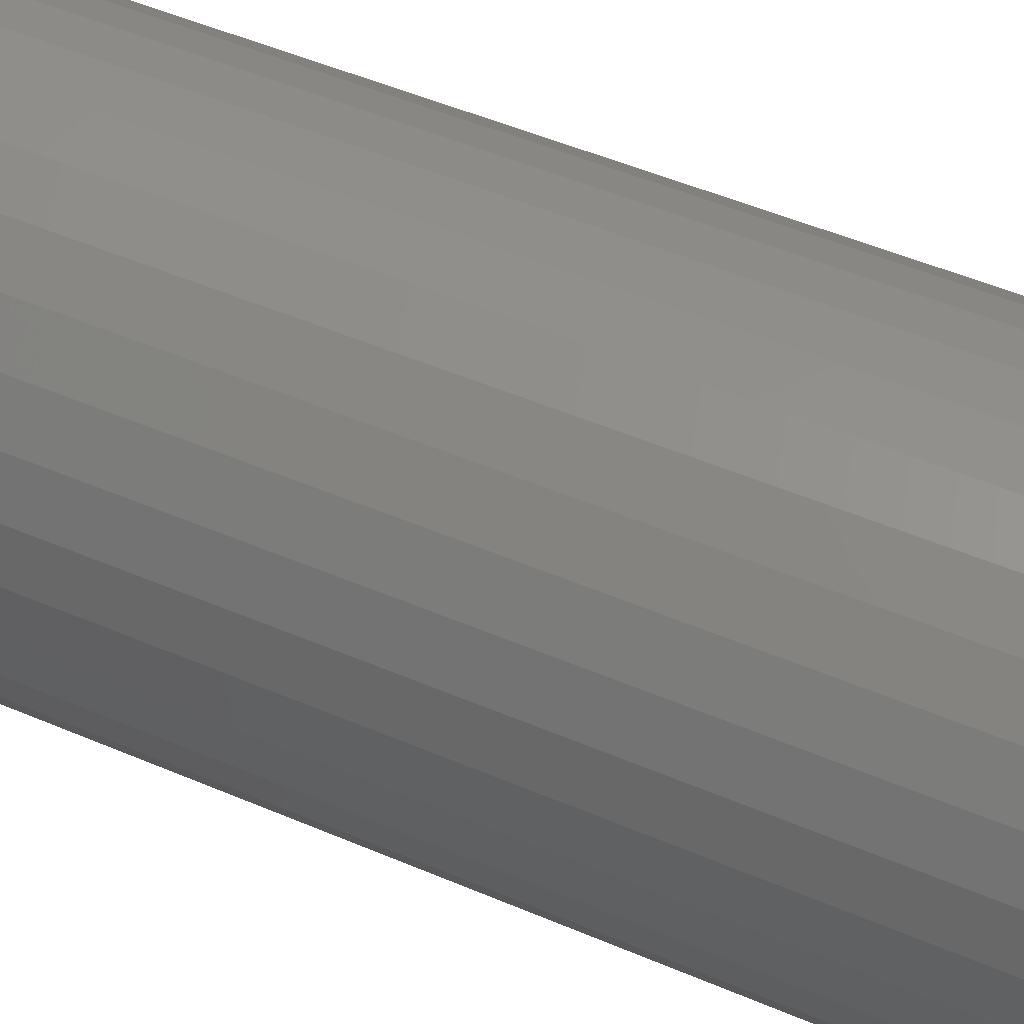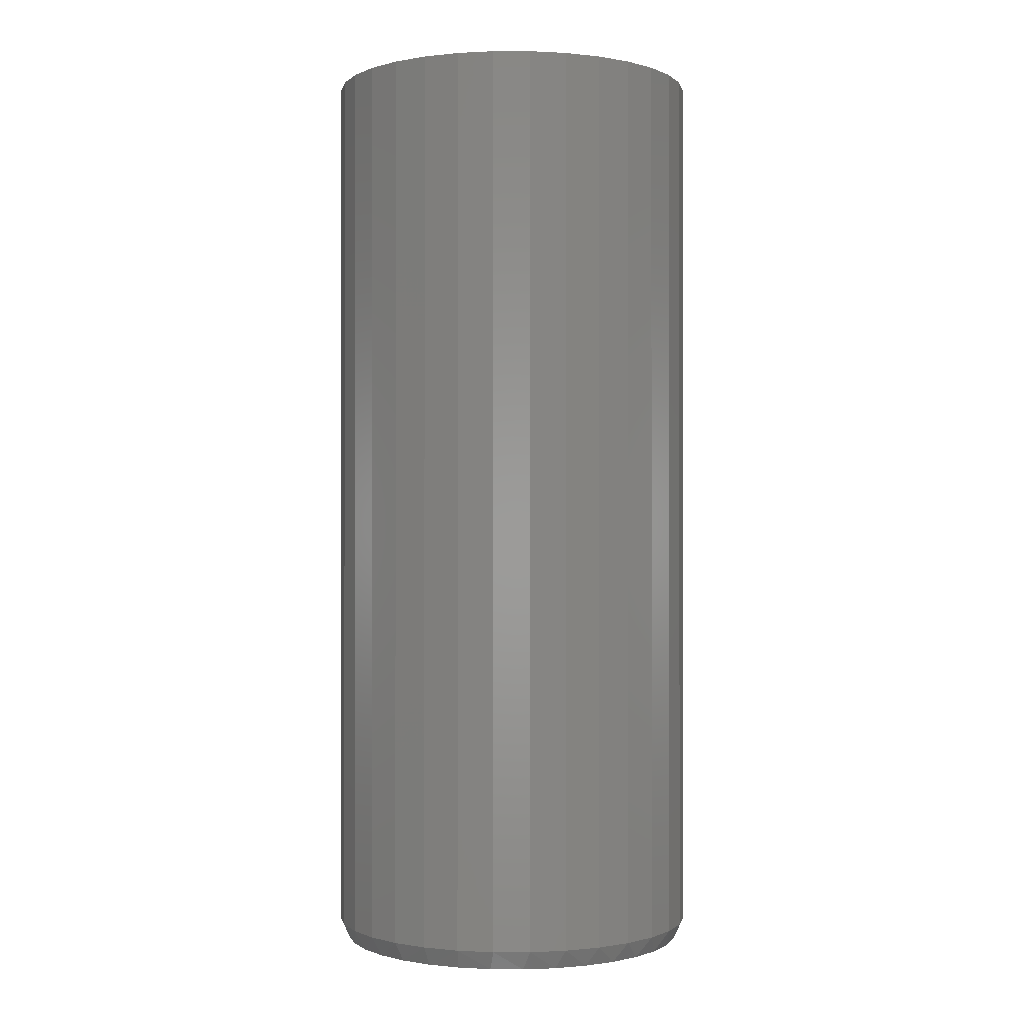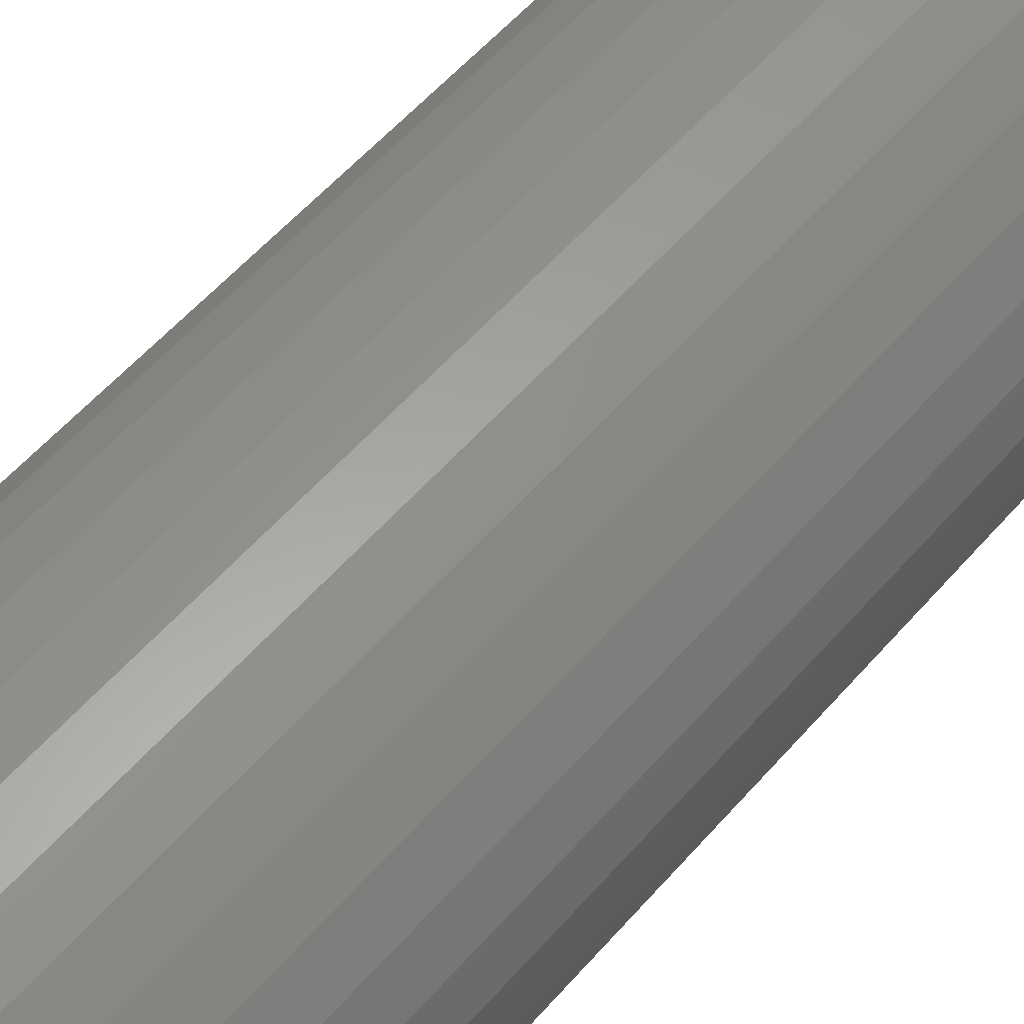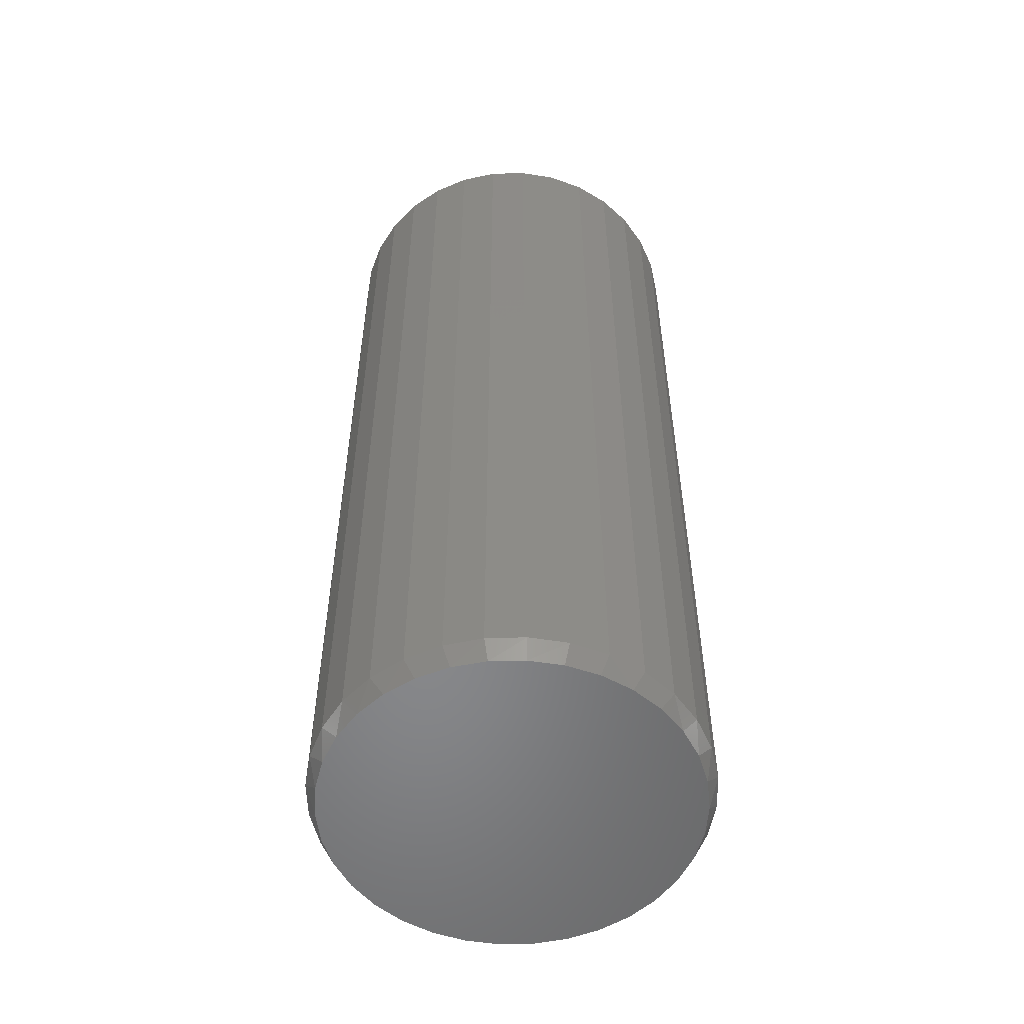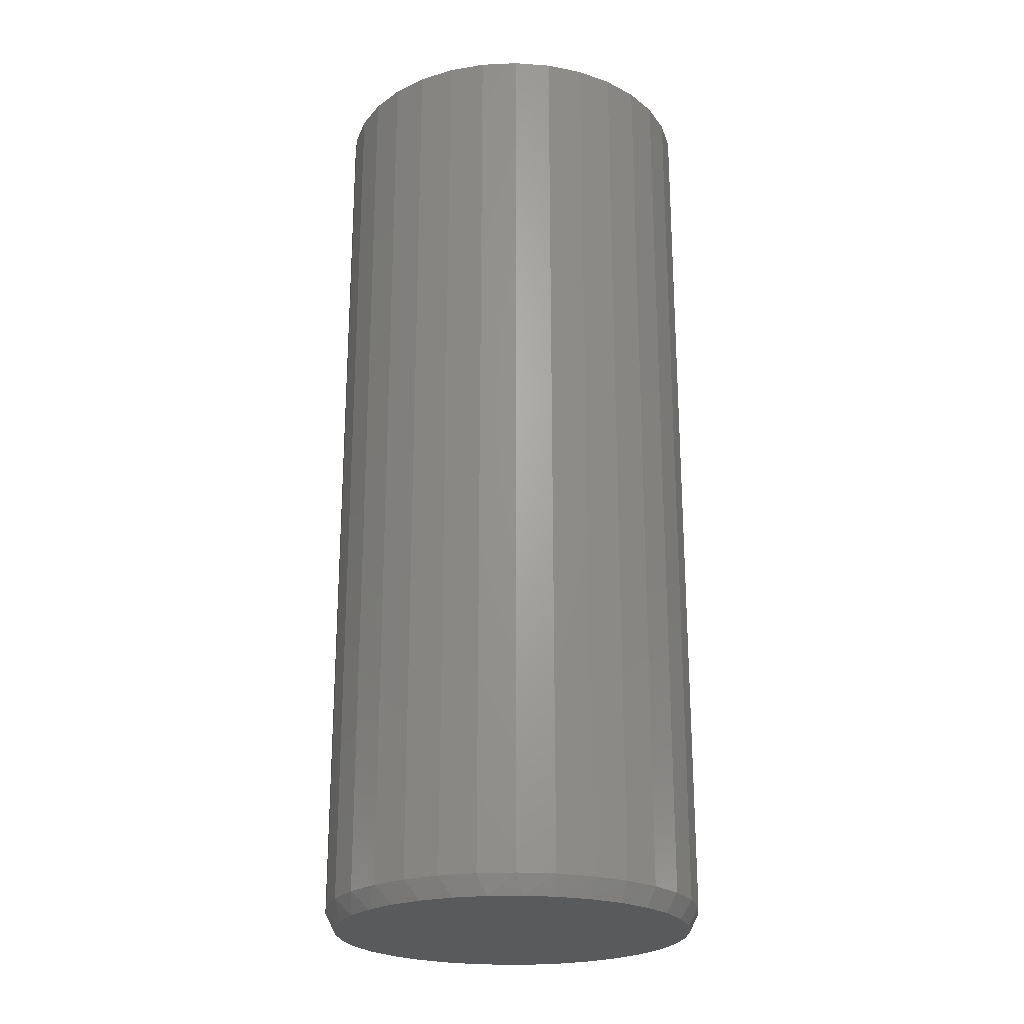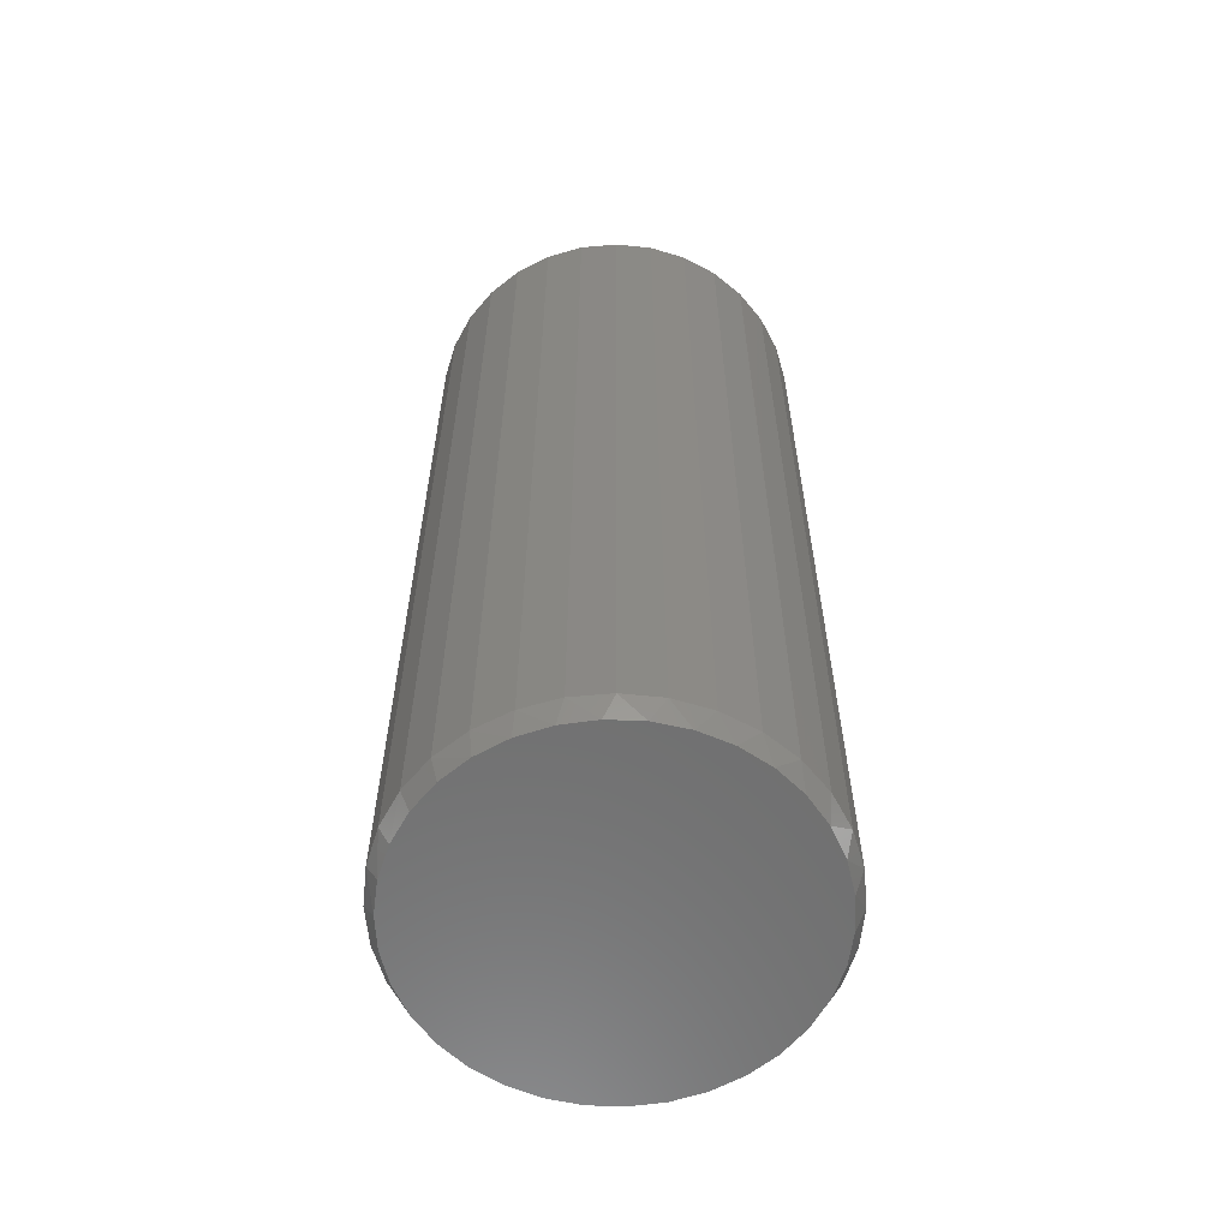
<metadata>
{"format":"stl","ext":"stl","renderer":"f3d","projection":"perspective","resolution":1024,"background":"white","views":[{"elev":48.4,"azim":115.8,"up":"+Y"},{"elev":-0.5,"azim":118.2,"up":"+Z"},{"elev":57.3,"azim":40.6,"up":"+Y"},{"elev":-54.2,"azim":86.0,"up":"+Z"},{"elev":-23.6,"azim":-125.0,"up":"+Z"},{"elev":-60.4,"azim":145.9,"up":"+Z"}]}
</metadata>
<code>
# stl→obj: 98 verts, 192 faces
v -0.03725 0.1393 0
v -0.01098 0.1442 0
v 0.01575 0.1442 0
v 0.04202 0.1393 0
v -0.06217 0.1296 0
v 0.06694 0.1296 0
v 0.04202 -0.1393 0
v -0.03725 -0.1393 0
v 0.06694 -0.1296 0
v -0.01098 -0.1442 0
v 0.01575 -0.1442 0
v -0.06217 -0.1296 0
v -0.08489 -0.1156 0
v 0.08966 -0.1156 0
v -0.1046 -0.09756 0
v 0.1094 -0.09756 0
v -0.1207 -0.07624 0
v 0.1255 -0.07624 0
v -0.1327 -0.05231 0
v 0.1374 -0.05231 0
v -0.14 -0.02661 0
v 0.1447 -0.02661 0
v -0.1424 -1.427e-06 0
v 0.1472 -1.263e-17 0
v -0.14 0.02661 0
v 0.1447 0.02661 0
v -0.1327 0.05231 0
v 0.1374 0.05231 0
v -0.1207 0.07624 0
v 0.1255 0.07624 0
v -0.1046 0.09756 0
v 0.1094 0.09756 0
v -0.08489 0.1156 0
v 0.08966 0.1156 0
v 0.155 -3.738e-17 0.01562
v 0.155 0 0.75
v 0.1521 -0.02978 0.01562
v 0.1521 -0.02978 0.75
v 0.1434 -0.05841 0.01562
v 0.1434 -0.05841 0.75
v 0.1293 -0.0848 0.01562
v 0.1293 -0.0848 0.75
v 0.1103 -0.1079 0.01562
v 0.1103 -0.1079 0.75
v 0.08718 -0.1269 0.01562
v 0.08718 -0.1269 0.75
v 0.06079 -0.141 0.01562
v 0.06079 -0.141 0.75
v 0.03216 -0.1497 0.01562
v 0.03216 -0.1497 0.75
v 0.002385 -0.1526 0.01562
v 0.002385 -0.1526 0.75
v -0.02739 -0.1497 0.01562
v -0.02739 -0.1497 0.75
v -0.05602 -0.141 0.01562
v -0.05602 -0.141 0.75
v -0.08241 -0.1269 0.01562
v -0.08241 -0.1269 0.75
v -0.1055 -0.1079 0.01562
v -0.1055 -0.1079 0.75
v -0.1245 -0.0848 0.01562
v -0.1245 -0.0848 0.75
v -0.1386 -0.05841 0.01562
v -0.1386 -0.05841 0.75
v -0.1473 -0.02978 0.01562
v -0.1473 -0.02978 0.75
v -0.1502 1.869e-17 0.01562
v -0.1502 1.869e-17 0.75
v -0.1473 0.02978 0.01562
v -0.1473 0.02978 0.75
v -0.1386 0.05841 0.01562
v -0.1386 0.05841 0.75
v -0.1245 0.0848 0.01562
v -0.1245 0.0848 0.75
v -0.1055 0.1079 0.01562
v -0.1055 0.1079 0.75
v -0.08241 0.1269 0.01562
v -0.08241 0.1269 0.75
v -0.05602 0.141 0.01562
v -0.05602 0.141 0.75
v -0.02739 0.1497 0.01562
v -0.02739 0.1497 0.75
v 0.002385 0.1526 0.01562
v 0.002385 0.1526 0.75
v 0.03216 0.1497 0.01562
v 0.03216 0.1497 0.75
v 0.06079 0.141 0.01562
v 0.06079 0.141 0.75
v 0.08718 0.1269 0.01562
v 0.08718 0.1269 0.75
v 0.1103 0.1079 0.01562
v 0.1103 0.1079 0.75
v 0.1293 0.0848 0.01562
v 0.1293 0.0848 0.75
v 0.1434 0.05841 0.01562
v 0.1434 0.05841 0.75
v 0.1521 0.02978 0.01562
v 0.1521 0.02978 0.75
f 1 2 3
f 4 1 3
f 5 1 4
f 6 5 4
f 7 8 9
f 10 8 7
f 11 10 7
f 8 12 9
f 9 12 13
f 9 13 14
f 14 13 15
f 14 15 16
f 16 15 17
f 16 17 18
f 18 17 19
f 18 19 20
f 20 19 21
f 20 21 22
f 22 21 23
f 22 23 24
f 24 23 25
f 24 25 26
f 26 25 27
f 26 27 28
f 28 27 29
f 28 29 30
f 30 29 31
f 30 31 32
f 32 31 33
f 32 33 34
f 34 33 5
f 34 5 6
f 35 36 37
f 37 36 38
f 37 38 39
f 39 38 40
f 39 40 41
f 41 40 42
f 41 42 43
f 43 42 44
f 43 44 45
f 45 44 46
f 45 46 47
f 47 46 48
f 47 48 49
f 49 48 50
f 49 50 51
f 51 50 52
f 51 52 53
f 53 52 54
f 53 54 55
f 55 54 56
f 55 56 57
f 57 56 58
f 57 58 59
f 59 58 60
f 59 60 61
f 61 60 62
f 61 62 63
f 63 62 64
f 63 64 65
f 65 64 66
f 65 66 67
f 67 66 68
f 67 68 69
f 69 68 70
f 69 70 71
f 71 70 72
f 71 72 73
f 73 72 74
f 73 74 75
f 75 74 76
f 75 76 77
f 77 76 78
f 77 78 79
f 79 78 80
f 79 80 81
f 81 80 82
f 81 82 83
f 83 82 84
f 83 84 85
f 85 84 86
f 85 86 87
f 87 86 88
f 87 88 89
f 89 88 90
f 89 90 91
f 91 90 92
f 91 92 93
f 93 92 94
f 93 94 95
f 95 94 96
f 95 96 97
f 97 96 98
f 97 98 35
f 35 98 36
f 28 95 97
f 30 93 95
f 30 95 28
f 32 91 93
f 32 93 30
f 34 89 91
f 34 91 32
f 6 87 89
f 6 89 34
f 4 85 87
f 4 87 6
f 3 83 85
f 3 85 4
f 81 2 1
f 81 83 2
f 2 83 3
f 79 1 5
f 79 81 1
f 77 5 33
f 77 79 5
f 75 33 31
f 75 77 33
f 73 31 29
f 73 75 31
f 29 27 71
f 71 73 29
f 69 71 27
f 35 24 97
f 97 24 26
f 97 26 28
f 23 67 25
f 25 67 69
f 25 69 27
f 19 63 65
f 17 61 63
f 17 63 19
f 15 59 61
f 15 61 17
f 13 57 59
f 13 59 15
f 12 55 57
f 12 57 13
f 8 53 55
f 8 55 12
f 10 51 53
f 10 53 8
f 49 11 7
f 49 51 11
f 11 51 10
f 47 7 9
f 47 49 7
f 45 9 14
f 45 47 9
f 43 14 16
f 43 45 14
f 41 16 18
f 41 43 16
f 18 20 39
f 39 41 18
f 37 39 20
f 67 23 65
f 65 23 21
f 65 21 19
f 24 35 22
f 22 35 37
f 22 37 20
f 82 86 84
f 86 82 80
f 86 80 88
f 48 54 50
f 50 54 52
f 88 80 90
f 90 80 78
f 90 78 92
f 92 78 76
f 92 76 94
f 94 76 74
f 94 74 96
f 96 74 72
f 96 72 98
f 98 72 70
f 98 70 36
f 36 70 68
f 36 68 38
f 38 68 66
f 38 66 40
f 40 66 64
f 40 64 42
f 42 64 62
f 42 62 44
f 44 62 60
f 44 60 46
f 46 60 58
f 46 58 48
f 48 58 56
f 48 56 54

</code>
